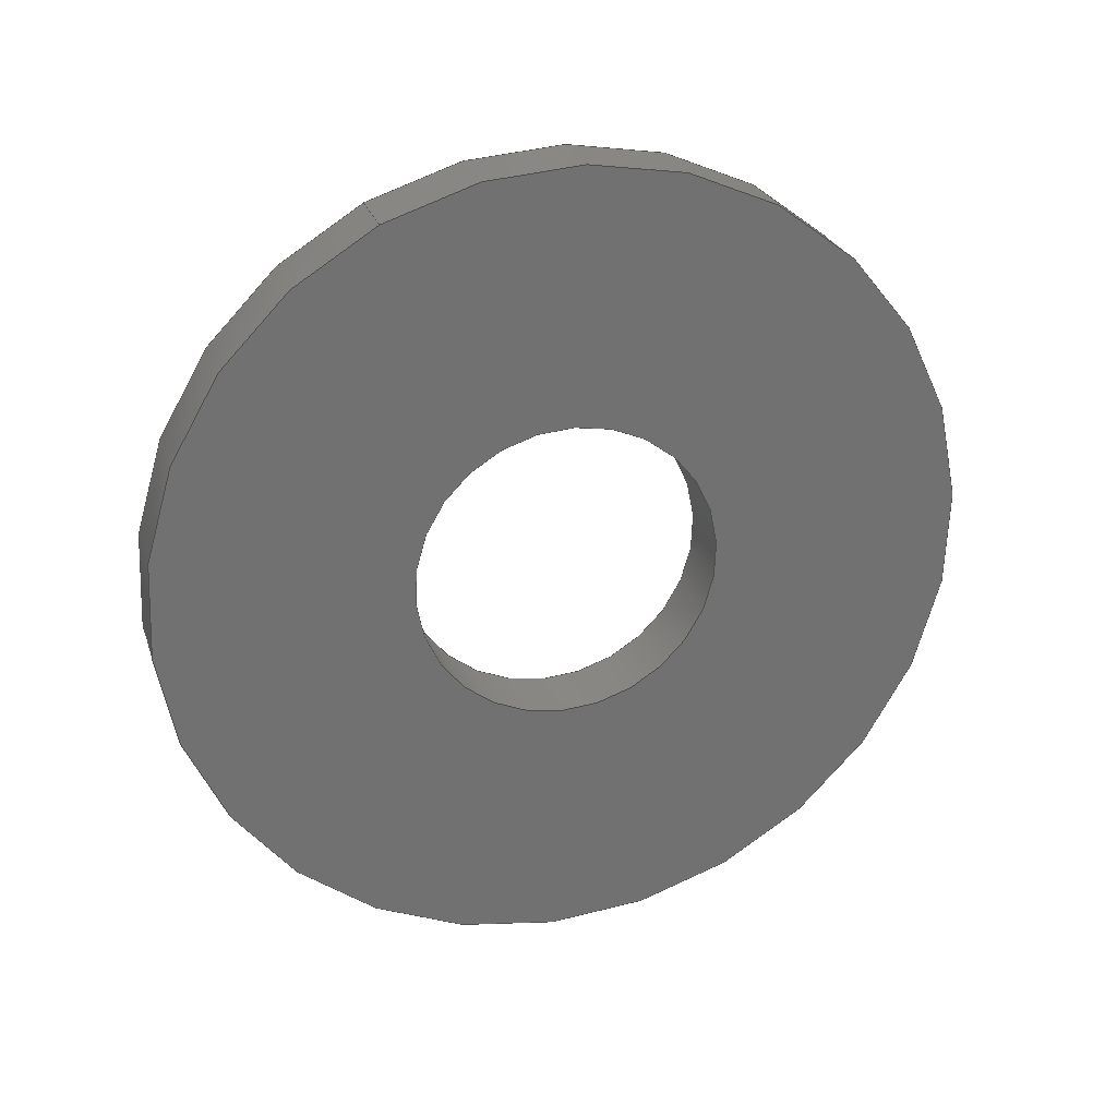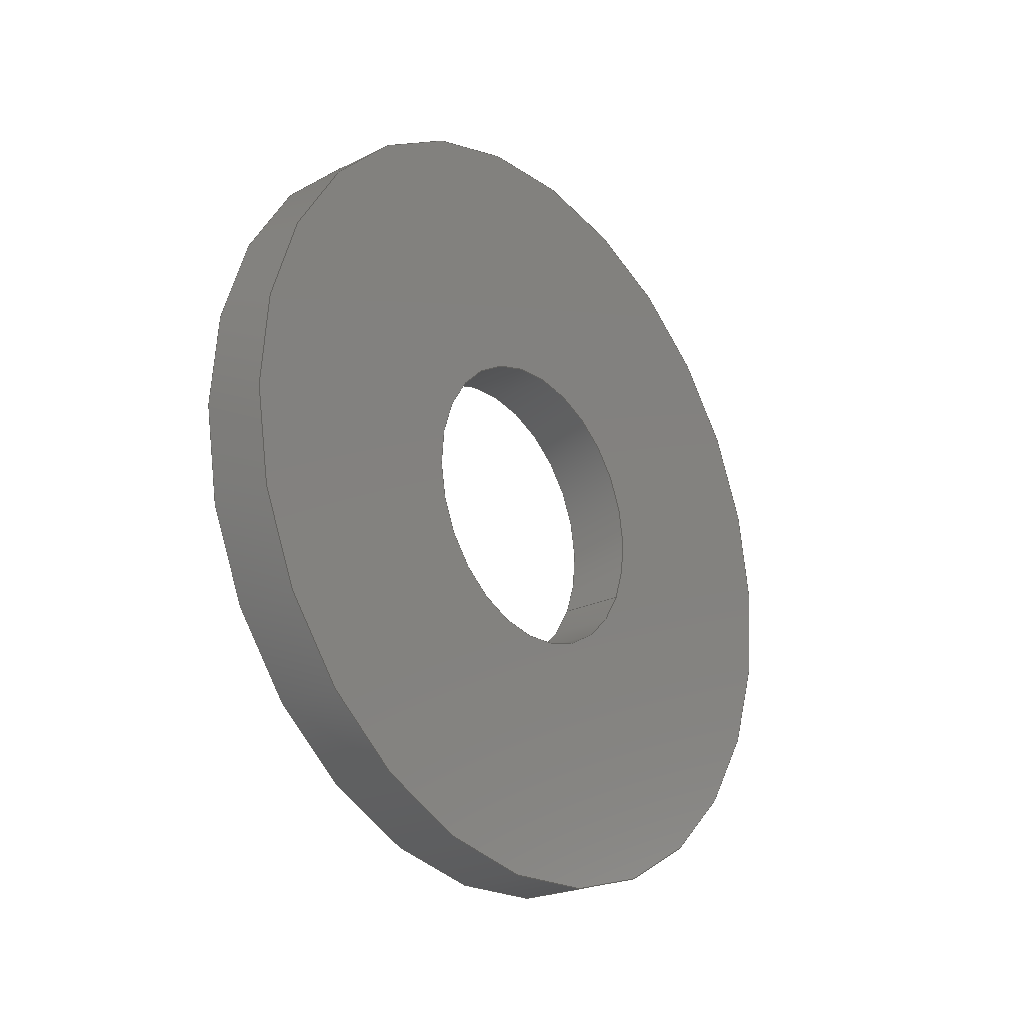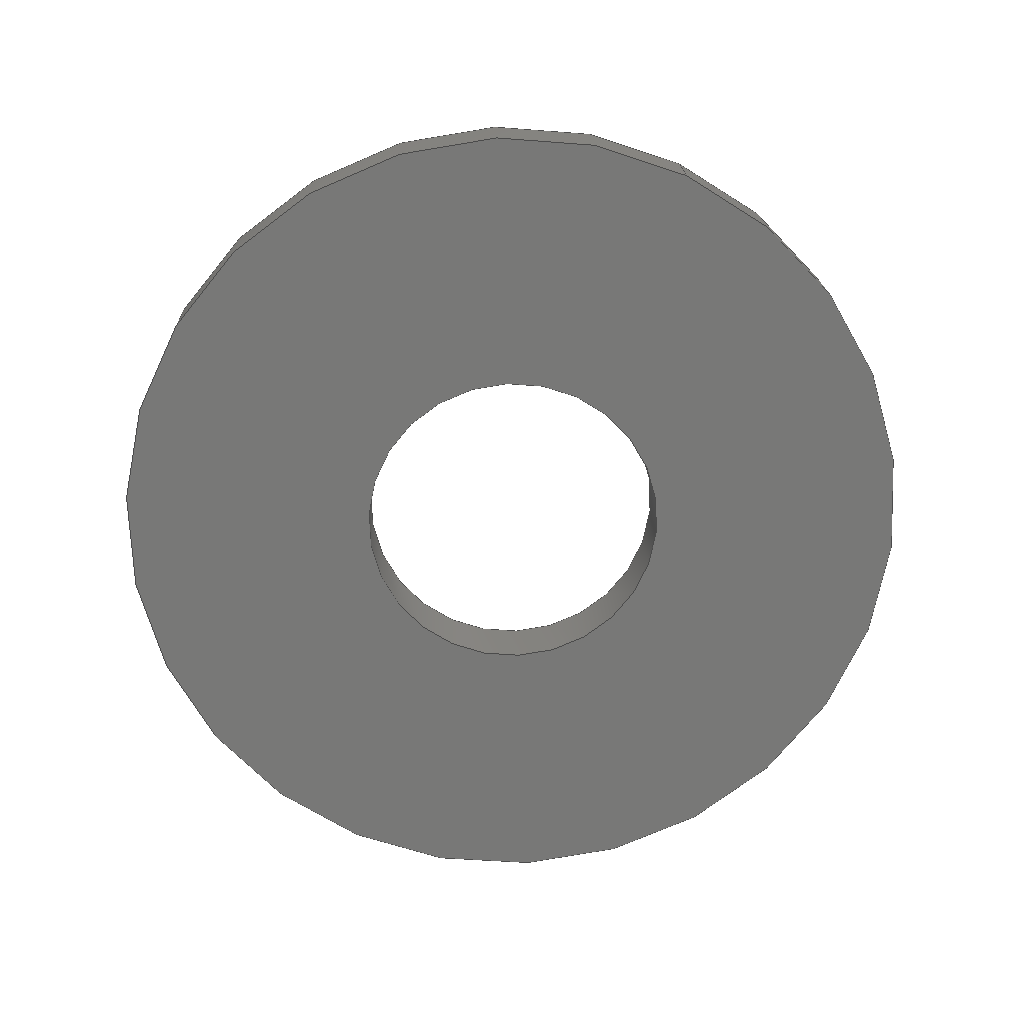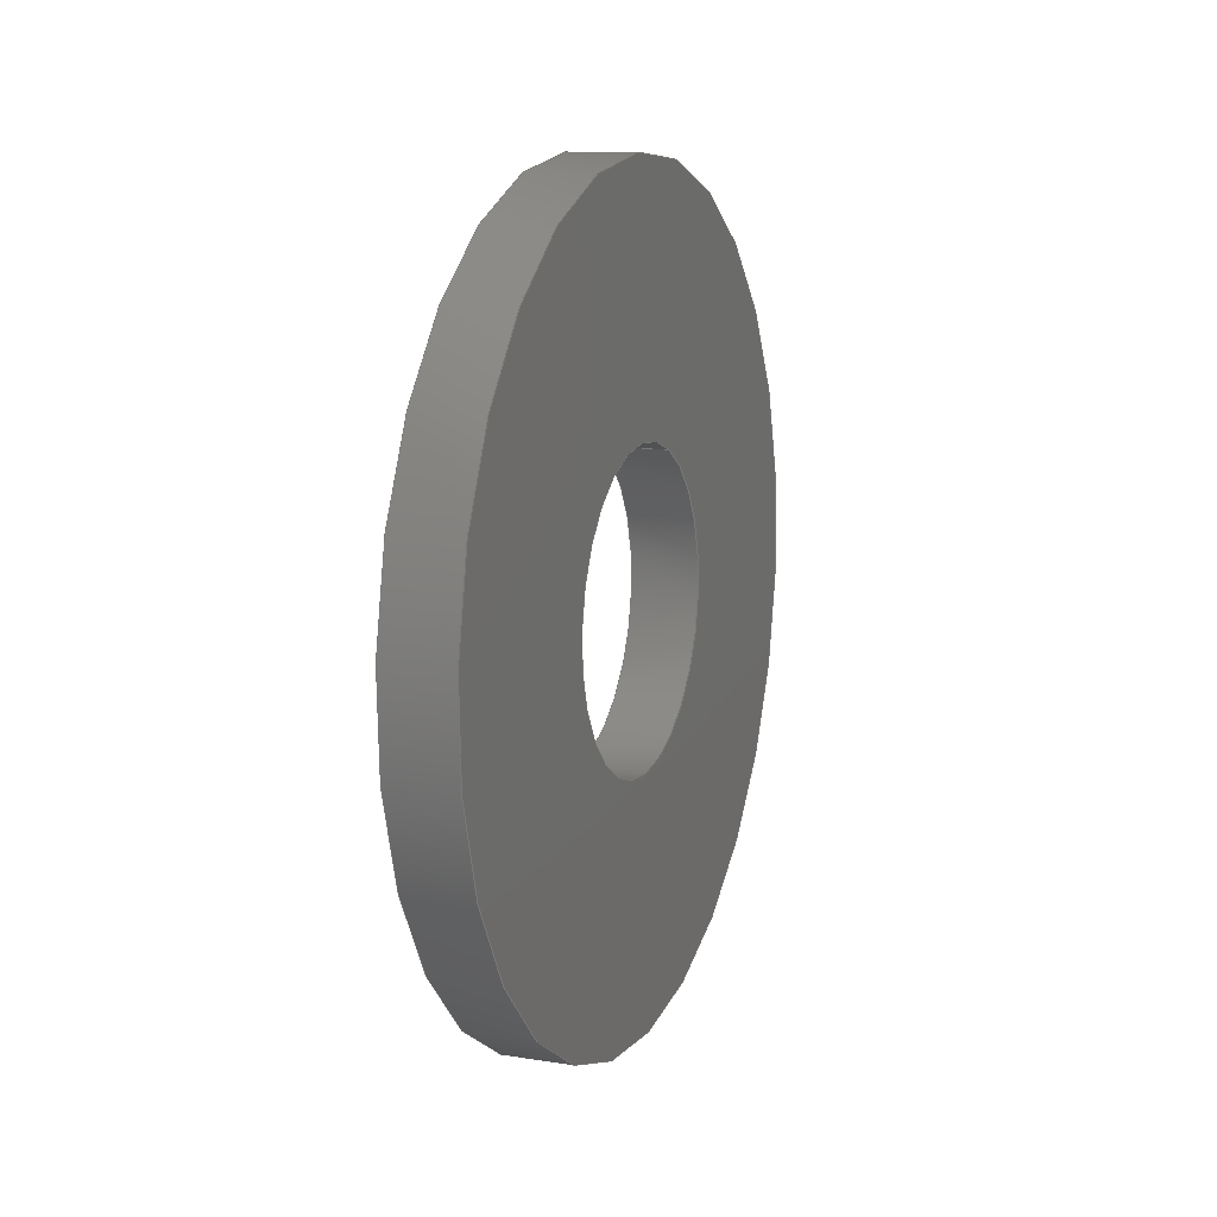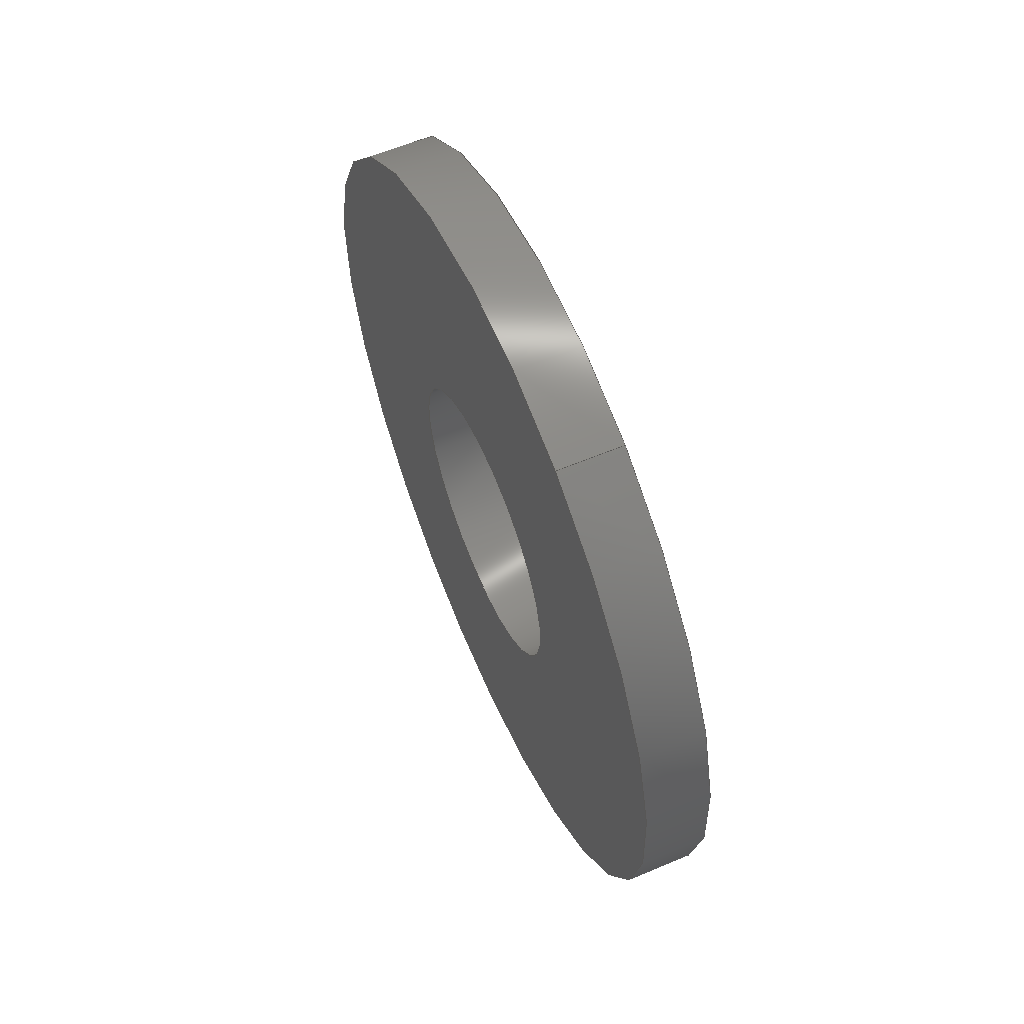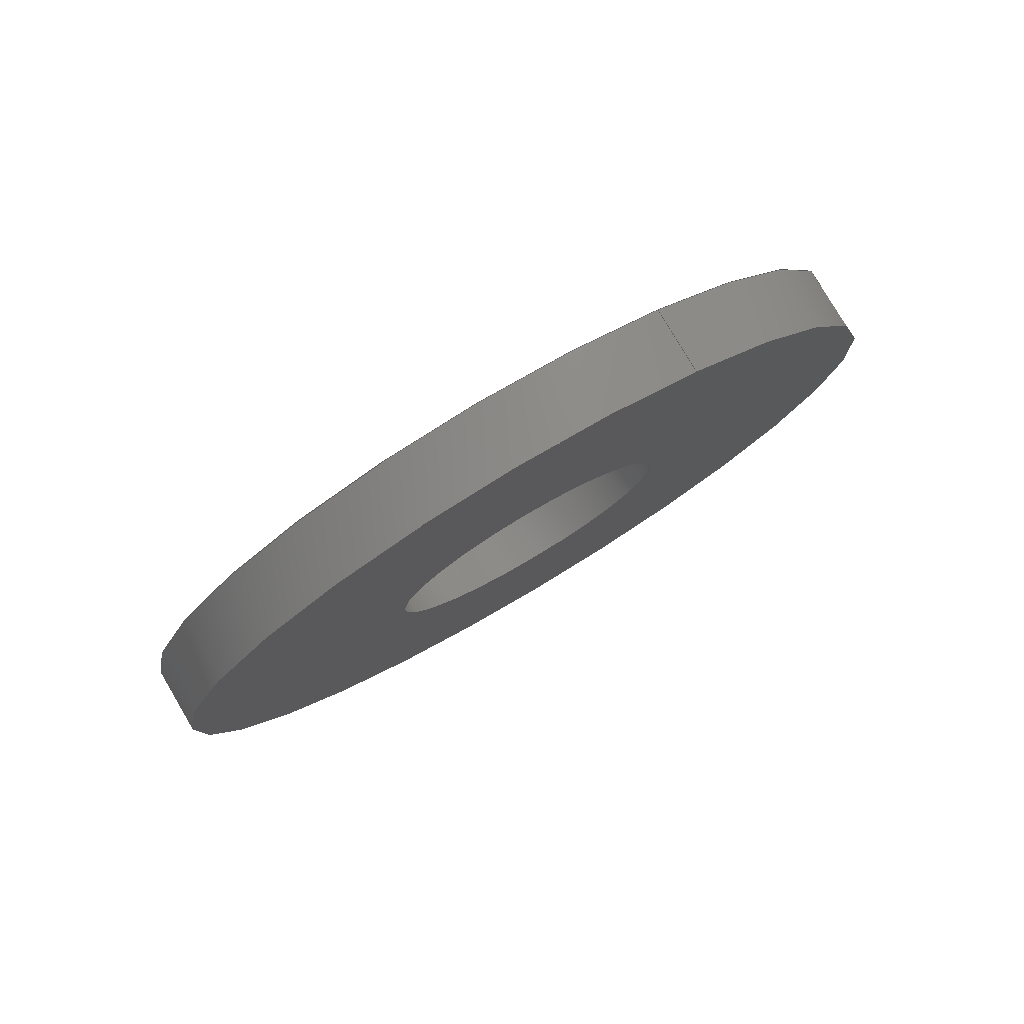
<metadata>
{"format":"step","ext":"step","renderer":"f3d","projection":"perspective","resolution":1024,"background":"white","views":[{"elev":26.1,"azim":-106.4,"up":"+Y"},{"elev":-23.4,"azim":39.6,"up":"+Z"},{"elev":19.4,"azim":88.0,"up":"+Y"},{"elev":11.5,"azim":20.8,"up":"+Y"},{"elev":59.7,"azim":156.6,"up":"+Y"},{"elev":79.3,"azim":59.4,"up":"+Y"}]}
</metadata>
<code>
ISO-10303-21;
DATA;
#1=PROPERTY_DEFINITION_REPRESENTATION(#5,#3);
#2=PROPERTY_DEFINITION_REPRESENTATION(#6,#4);
#3=REPRESENTATION('',(#7),#108);
#4=REPRESENTATION('',(#8),#108);
#5=PROPERTY_DEFINITION('pmi validation property','',#113);
#6=PROPERTY_DEFINITION('pmi validation property','',#113);
#7=VALUE_REPRESENTATION_ITEM('number of annotations',COUNT_MEASURE(0));
#8=VALUE_REPRESENTATION_ITEM('number of views',COUNT_MEASURE(0));
#9=SHAPE_REPRESENTATION_RELATIONSHIP('','',#66,#10);
#10=ADVANCED_BREP_SHAPE_REPRESENTATION('',(#64),#108);
#11=PLANE('',#74);
#12=PLANE('',#75);
#13=ORIENTED_EDGE('',*,*,#21,.F.);
#14=ORIENTED_EDGE('',*,*,#22,.T.);
#15=ORIENTED_EDGE('',*,*,#23,.T.);
#16=ORIENTED_EDGE('',*,*,#24,.F.);
#17=ORIENTED_EDGE('',*,*,#21,.T.);
#18=ORIENTED_EDGE('',*,*,#23,.F.);
#19=ORIENTED_EDGE('',*,*,#22,.F.);
#20=ORIENTED_EDGE('',*,*,#24,.T.);
#21=EDGE_CURVE('',#25,#25,#29,.T.);
#22=EDGE_CURVE('',#26,#26,#30,.T.);
#23=EDGE_CURVE('',#27,#27,#31,.T.);
#24=EDGE_CURVE('',#28,#28,#32,.T.);
#25=VERTEX_POINT('',#97);
#26=VERTEX_POINT('',#99);
#27=VERTEX_POINT('',#102);
#28=VERTEX_POINT('',#104);
#29=CIRCLE('',#69,0.001791);
#30=CIRCLE('',#70,0.001791);
#31=CIRCLE('',#72,0.004763);
#32=CIRCLE('',#73,0.004763);
#33=EDGE_LOOP('',(#13));
#34=EDGE_LOOP('',(#14));
#35=EDGE_LOOP('',(#15));
#36=EDGE_LOOP('',(#16));
#37=EDGE_LOOP('',(#17));
#38=EDGE_LOOP('',(#18));
#39=EDGE_LOOP('',(#19));
#40=EDGE_LOOP('',(#20));
#41=FACE_BOUND('',#33,.T.);
#42=FACE_BOUND('',#34,.T.);
#43=FACE_BOUND('',#35,.T.);
#44=FACE_BOUND('',#36,.T.);
#45=FACE_BOUND('',#37,.T.);
#46=FACE_BOUND('',#38,.T.);
#47=FACE_BOUND('',#39,.T.);
#48=FACE_BOUND('',#40,.T.);
#49=CYLINDRICAL_SURFACE('',#68,0.001791);
#50=CYLINDRICAL_SURFACE('',#71,0.004763);
#51=ADVANCED_FACE('',(#41,#42),#49,.F.);
#52=ADVANCED_FACE('',(#43,#44),#50,.T.);
#53=ADVANCED_FACE('',(#45,#46),#11,.T.);
#54=ADVANCED_FACE('',(#47,#48),#12,.F.);
#55=CLOSED_SHELL('',(#51,#52,#53,#54));
#56=STYLED_ITEM('',(#57),#64);
#57=PRESENTATION_STYLE_ASSIGNMENT((#58));
#58=SURFACE_STYLE_USAGE(.BOTH.,#59);
#59=SURFACE_SIDE_STYLE('',(#60));
#60=SURFACE_STYLE_FILL_AREA(#61);
#61=FILL_AREA_STYLE('',(#62));
#62=FILL_AREA_STYLE_COLOUR('',#63);
#63=COLOUR_RGB('',0.2941,0.2941,0.2941);
#64=MANIFOLD_SOLID_BREP('Washer, #8',#55);
#65=SHAPE_DEFINITION_REPRESENTATION(#113,#66);
#66=SHAPE_REPRESENTATION('Washer, #8',(#67),#108);
#67=AXIS2_PLACEMENT_3D('',#94,#76,#77);
#68=AXIS2_PLACEMENT_3D('',#95,#78,#79);
#69=AXIS2_PLACEMENT_3D('',#96,#80,#81);
#70=AXIS2_PLACEMENT_3D('',#98,#82,#83);
#71=AXIS2_PLACEMENT_3D('',#100,#84,#85);
#72=AXIS2_PLACEMENT_3D('',#101,#86,#87);
#73=AXIS2_PLACEMENT_3D('',#103,#88,#89);
#74=AXIS2_PLACEMENT_3D('',#105,#90,#91);
#75=AXIS2_PLACEMENT_3D('',#106,#92,#93);
#76=DIRECTION('',(0,0,1));
#77=DIRECTION('',(1,0,0));
#78=DIRECTION('',(1,1.84e-17,1.109e-17));
#79=DIRECTION('',(1.188e-17,-0.9036,0.4284));
#80=DIRECTION('',(1,1.84e-17,1.109e-17));
#81=DIRECTION('',(-1.188e-17,0.9036,-0.4284));
#82=DIRECTION('',(1,1.84e-17,1.109e-17));
#83=DIRECTION('',(-1.188e-17,0.9036,-0.4284));
#84=DIRECTION('',(1,1.84e-17,1.109e-17));
#85=DIRECTION('',(1.188e-17,-0.9036,0.4284));
#86=DIRECTION('',(1,1.84e-17,1.109e-17));
#87=DIRECTION('',(-1.188e-17,0.9036,-0.4284));
#88=DIRECTION('',(1,1.84e-17,1.109e-17));
#89=DIRECTION('',(-1.188e-17,0.9036,-0.4284));
#90=DIRECTION('',(-1,-1.84e-17,-1.109e-17));
#91=DIRECTION('',(-1.79e-17,0.4284,0.9036));
#92=DIRECTION('',(-1,-1.84e-17,-1.109e-17));
#93=DIRECTION('',(-1.79e-17,0.4284,0.9036));
#94=CARTESIAN_POINT('',(0,0,0));
#95=CARTESIAN_POINT('',(-0.03687,0.4423,0.0561));
#96=CARTESIAN_POINT('',(-0.03687,0.4423,0.0561));
#97=CARTESIAN_POINT('',(-0.03687,0.4439,0.05534));
#98=CARTESIAN_POINT('',(-0.03608,0.4423,0.0561));
#99=CARTESIAN_POINT('',(-0.03608,0.4439,0.05534));
#100=CARTESIAN_POINT('',(-0.03687,0.4423,0.0561));
#101=CARTESIAN_POINT('',(-0.03687,0.4423,0.0561));
#102=CARTESIAN_POINT('',(-0.03687,0.4466,0.05406));
#103=CARTESIAN_POINT('',(-0.03608,0.4423,0.0561));
#104=CARTESIAN_POINT('',(-0.03608,0.4466,0.05406));
#105=CARTESIAN_POINT('',(-0.03687,0.4422,0.05638));
#106=CARTESIAN_POINT('',(-0.03608,0.4422,0.05638));
#107=MECHANICAL_DESIGN_GEOMETRIC_PRESENTATION_REPRESENTATION('',(#56),#108);
#108=(
GEOMETRIC_REPRESENTATION_CONTEXT(3)
GLOBAL_UNCERTAINTY_ASSIGNED_CONTEXT((#109))
GLOBAL_UNIT_ASSIGNED_CONTEXT((#112,#111,#110))
REPRESENTATION_CONTEXT('Washer, #8','TOP_LEVEL_ASSEMBLY_PART')
);
#109=UNCERTAINTY_MEASURE_WITH_UNIT(LENGTH_MEASURE(5e-06),#112,
'DISTANCE_ACCURACY_VALUE','Maximum Tolerance applied to model');
#110=(
NAMED_UNIT(*)
SI_UNIT($,.STERADIAN.)
SOLID_ANGLE_UNIT()
);
#111=(
NAMED_UNIT(*)
PLANE_ANGLE_UNIT()
SI_UNIT($,.RADIAN.)
);
#112=(
LENGTH_UNIT()
NAMED_UNIT(*)
SI_UNIT($,.METRE.)
);
#113=PRODUCT_DEFINITION_SHAPE('','',#114);
#114=PRODUCT_DEFINITION('','',#116,#115);
#115=PRODUCT_DEFINITION_CONTEXT('',#122,'design');
#116=PRODUCT_DEFINITION_FORMATION_WITH_SPECIFIED_SOURCE('','',#118,
 .NOT_KNOWN.);
#117=PRODUCT_RELATED_PRODUCT_CATEGORY('','',(#118));
#118=PRODUCT('Washer, #8','Washer, #8','Washer, #8',(#120));
#119=PRODUCT_CATEGORY('','');
#120=PRODUCT_CONTEXT('',#122,'mechanical');
#121=APPLICATION_PROTOCOL_DEFINITION('international standard',
'automotive_design',2010,#122);
#122=APPLICATION_CONTEXT(
'core data for automotive mechanical design processes');
ENDSEC;
END-ISO-10303-21;

</code>
